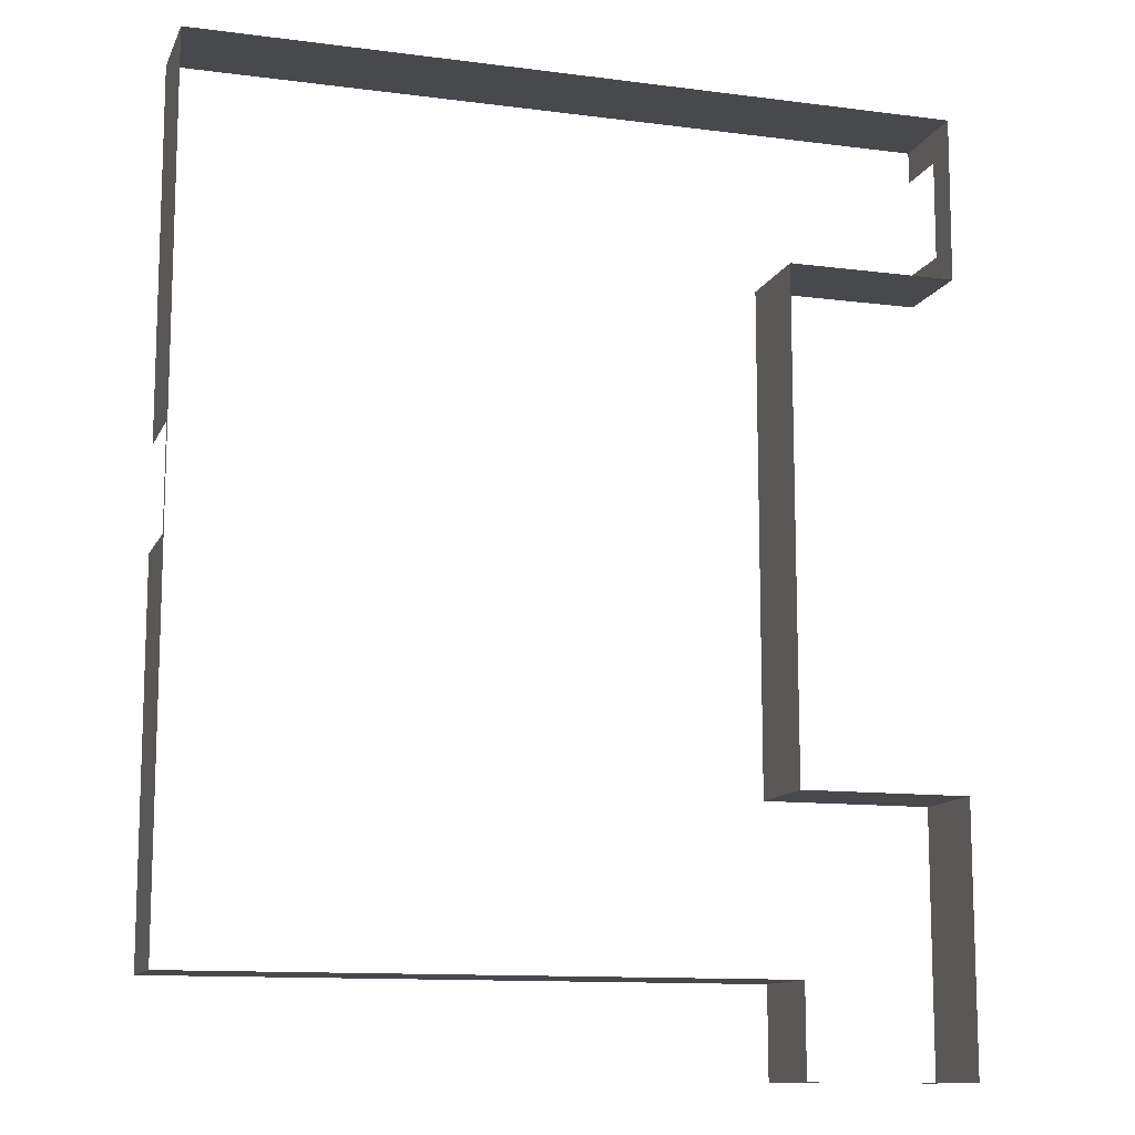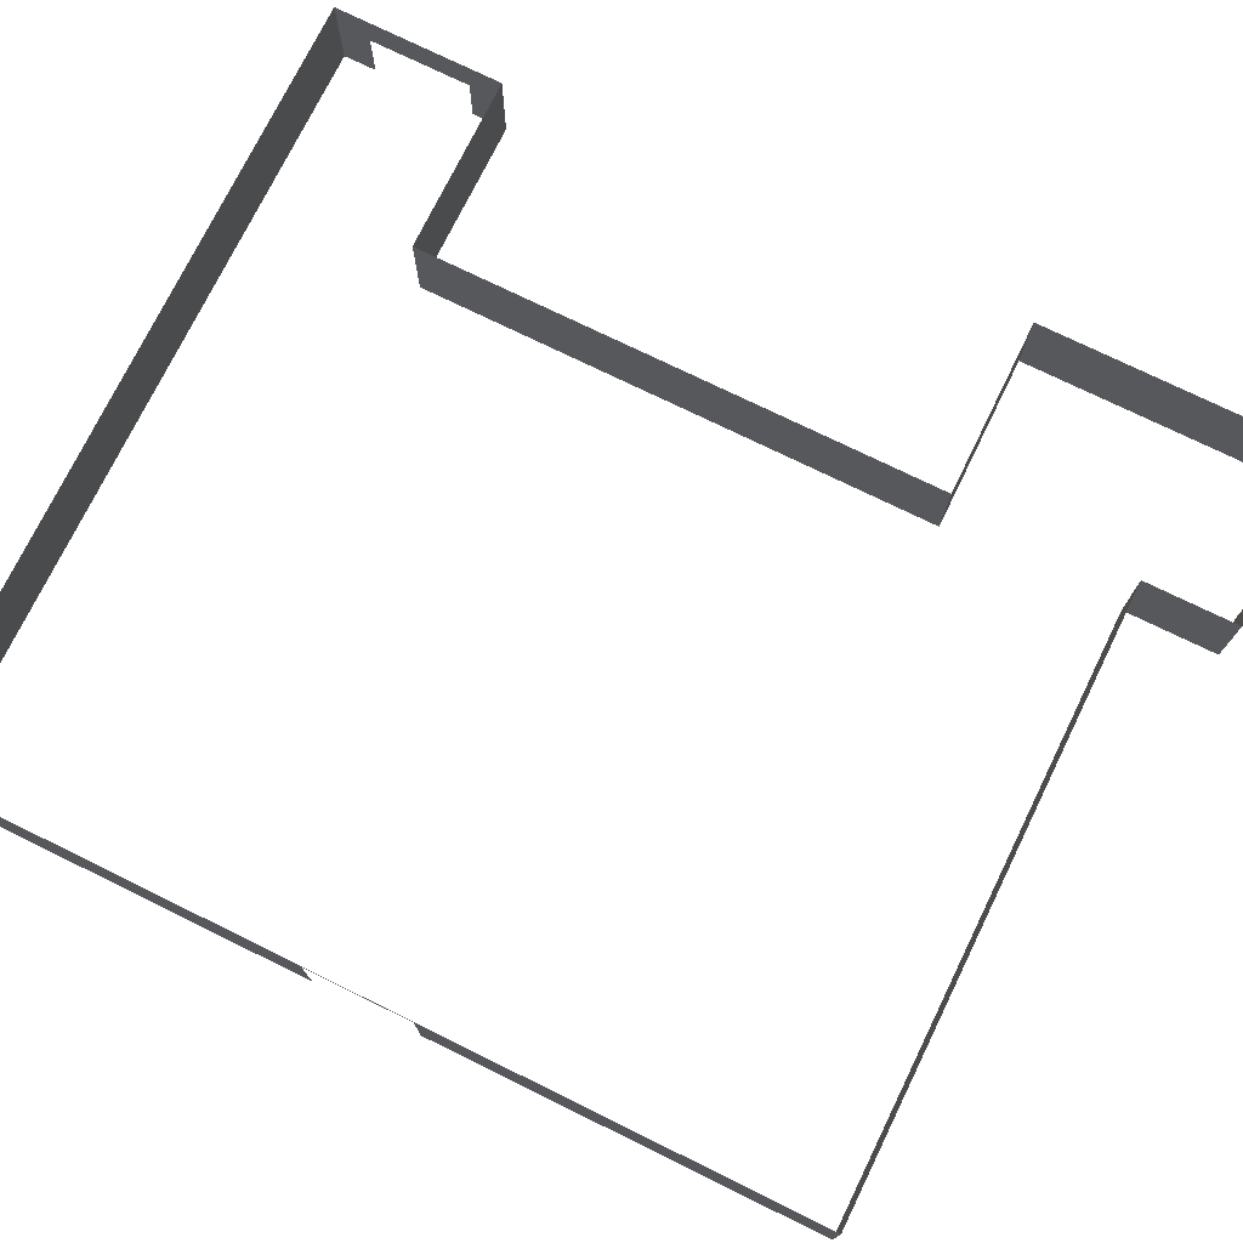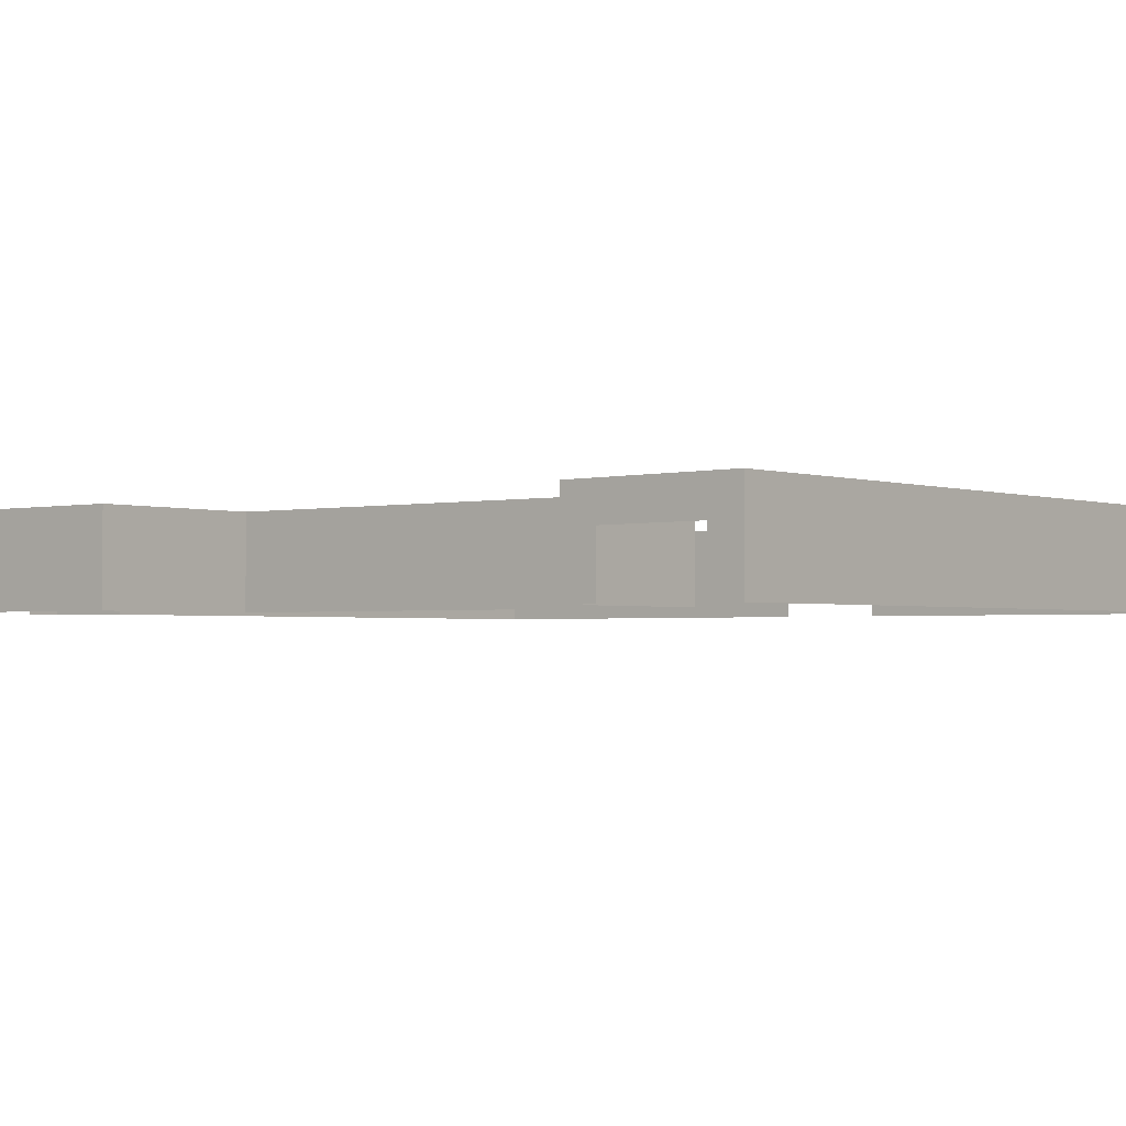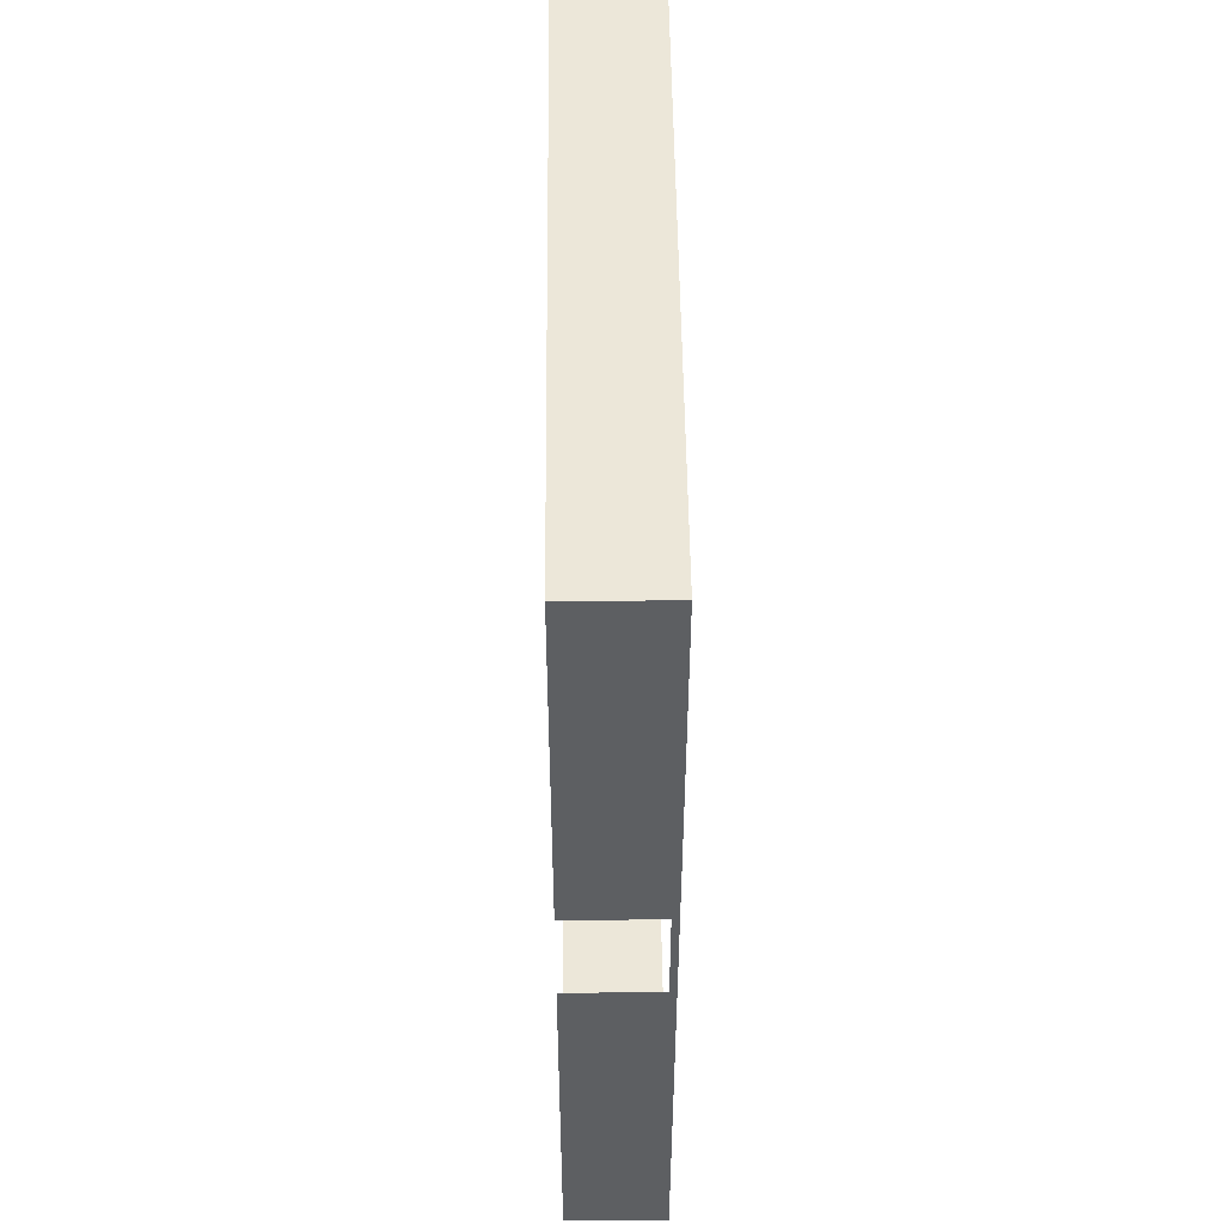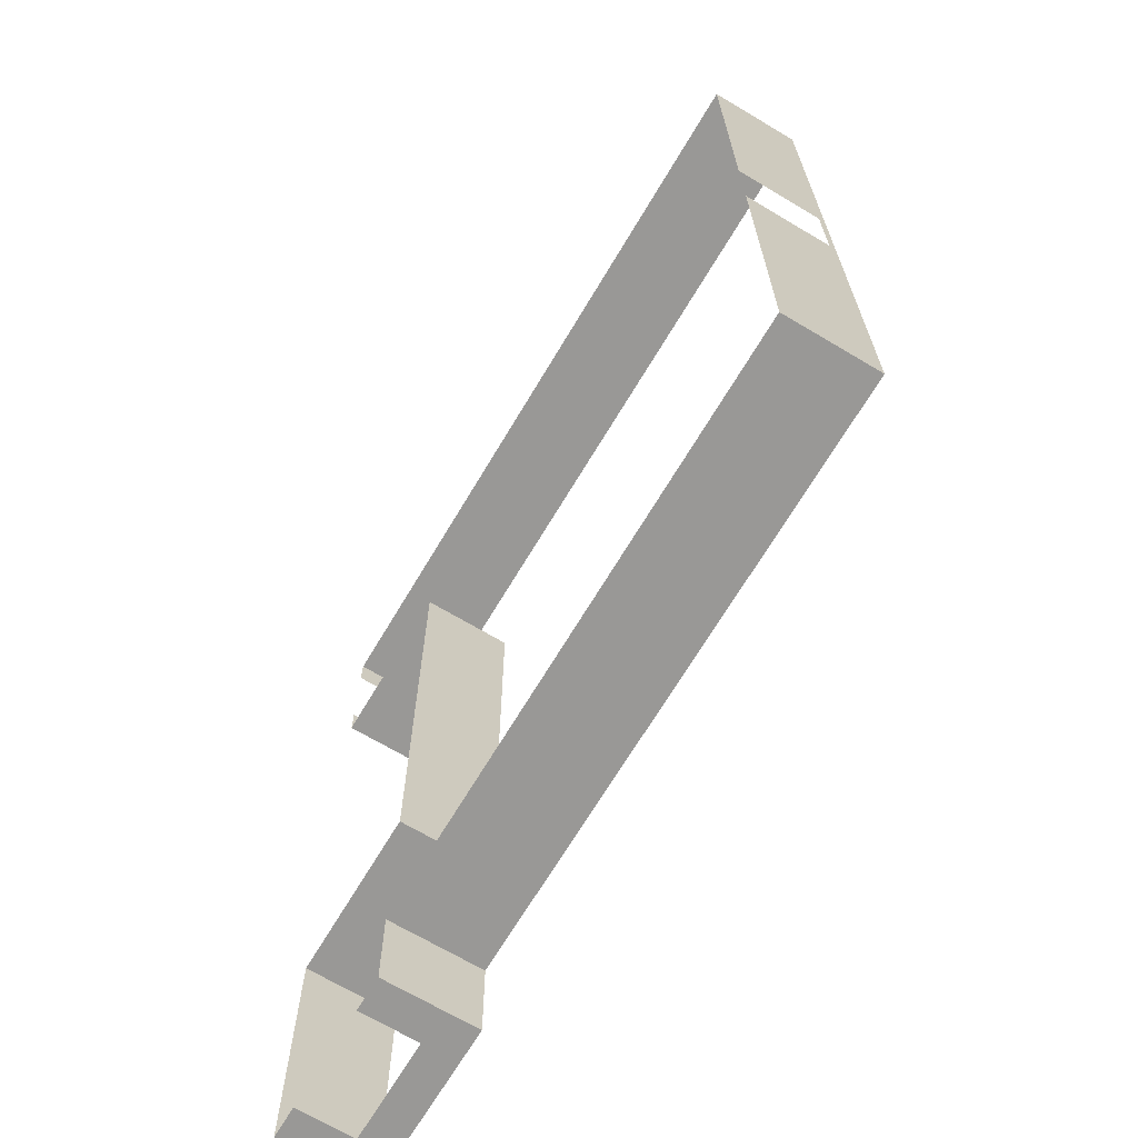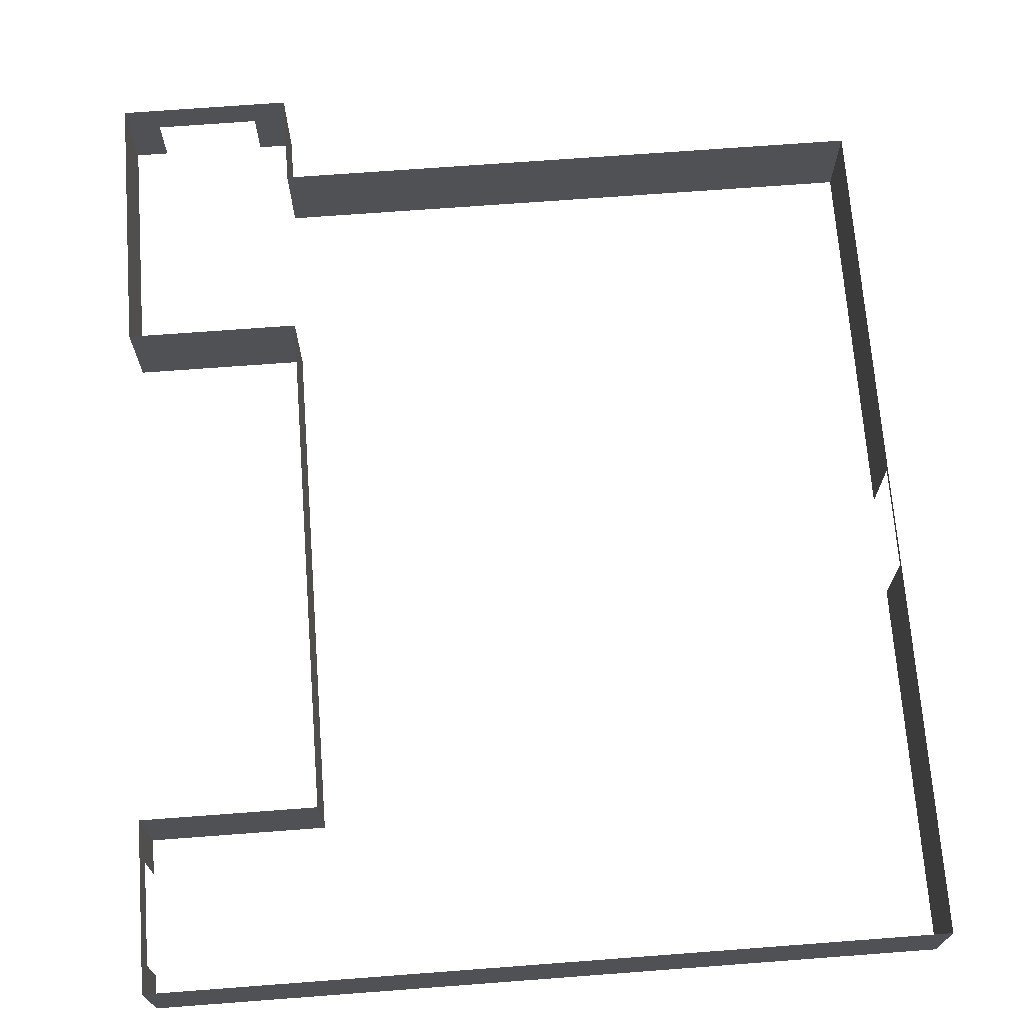
<metadata>
{"format":"obj","ext":"obj","renderer":"f3d","projection":"perspective","resolution":1024,"background":"white","views":[{"elev":-12.0,"azim":162.9,"up":"+Z"},{"elev":74.7,"azim":116.1,"up":"+Y"},{"elev":-1.9,"azim":-51.2,"up":"+Y"},{"elev":50.2,"azim":89.4,"up":"+Z"},{"elev":-68.6,"azim":59.2,"up":"+Z"},{"elev":70.0,"azim":-4.3,"up":"+Y"}]}
</metadata>
<code>
g Object25
v 534 90.07 508.4
v -116.8 89.64 508.4
v -116.8 66.58 508.4
v 208.6 66.58 508.4
v 534 66.58 508.4
v 534 66.58 508.4
v 534 66.58 429.3
v 534 88.57 429.3
v 534 90.07 508.4
v 534 88.92 -302.1
v 534 66.58 -302.1
v 250.5 66.58 -302.1
v -32.88 66.58 -302.1
v -32.88 88.92 -302.1
v -32.88 66.58 -389.2
v -32.88 89.11 -389.2
v -32.88 88.92 -302.1
v -32.88 66.58 -302.1
v -55.17 66.58 -389.2
v -32.88 66.58 -389.2
v -32.88 37.54 -389.2
v -66.18 37.54 -389.2
v -66.18 55.47 -389.2
v -196.2 66.58 -263
v -196.2 66.58 -136.8
v -196.2 88.83 -136.8
v -196.2 88.83 -263
v -116.8 66.58 -136.8
v -32.28 66.58 -136.8
v -32.28 88.83 -136.8
v -116.8 88.83 -136.8
v -32.28 88.83 -136.8
v -32.28 66.58 -136.8
v -32.28 66.58 -71.27
v -32.28 88.76 -70.85
v -116.8 66.58 350
v -196.2 66.58 350
v -196.2 88.35 350
v -116.8 88.35 350
v -196.2 66.58 429.3
v -196.2 88.97 429.3
v -196.2 88.35 350
v -196.2 66.58 350
v 534 83.36 58
v 534 88.92 -302.1
v 534 89.3 -25.49
v 534 89.96 429.3
v 534 88.57 429.3
v 534 83.36 155.2
v 534 0.0001616 -302.1
v 534 21.44 -302.1
v 534 21.44 58
v 534 0.0001623 58
v -116.8 66.58 -389.2
v -116.8 55.33 -389.2
v -196.2 88.83 -389.2
v -175.7 66.58 -389.2
v -196.2 66.58 -389.2
v 208.6 37.54 508.4
v -116.8 37.54 508.4
v -116.8 21.44 508.4
v 208.6 21.44 508.4
v 534 37.54 429.3
v 534 21.44 429.3
v 534 21.44 155.2
v 534 37.54 155.2
v 250.5 37.54 -302.1
v 250.5 21.44 -302.1
v -32.88 21.44 -302.1
v -32.88 37.54 -302.1
v -32.88 21.44 -302.1
v -32.88 21.44 -389.2
v -32.88 37.54 -389.2
v -32.88 37.54 -302.1
v -32.88 89.11 -389.2
v -196.2 37.54 -389.2
v -196.2 21.44 -389.2
v -196.2 21.44 -263
v -196.2 37.54 -263
v -116.8 37.54 -136.8
v -116.8 21.44 -136.8
v -32.28 21.44 -136.8
v -32.28 37.54 -136.8
v -32.28 0.0001616 -72.56
v -32.28 21.44 -72.14
v -32.28 21.44 -136.8
v -32.28 0.0001616 -136.8
v -116.8 37.54 350
v -116.8 21.44 350
v -196.2 21.44 350
v -196.2 37.54 350
v -196.2 55.57 477.7
v -196.2 37.54 477.7
v -196.2 37.54 508.4
v -196.2 66.58 508.4
v -196.2 55.37 429.3
v 534 66.58 58
v 534 66.58 -302.1
v 534 83.36 58
v -116.8 88.96 -389.2
v -165.2 55.2 -389.2
v -165.2 37.54 -389.2
v -196.2 37.54 -389.2
v -32.88 21.44 -389.2
v -66.18 21.44 -389.2
v 534 37.54 58
v 534 37.54 -302.1
v 534 37.54 508.4
v 534 66.58 508.4
v 208.6 66.58 508.4
v 534 37.54 508.4
v 250.5 37.54 -302.1
v 250.5 66.58 -302.1
v 534 66.58 -302.1
v 534 37.54 -302.1
v -196.2 37.54 -136.8
v -196.2 66.58 -136.8
v -196.2 66.58 -263
v -32.28 37.54 -136.8
v -32.28 37.54 -71.83
v -32.28 66.58 -27.45
v -32.28 37.54 -27.84
v -196.2 37.54 350
v -196.2 21.44 350
v -196.2 21.44 382.5
v -196.2 37.54 382.5
v -196.2 21.44 477.7
v -196.2 21.44 508.4
v -165.2 21.44 -389.2
v -196.2 21.44 -389.2
v -32.28 88.72 -27.15
v -32.28 66.58 143.9
v -32.28 37.54 144.4
v -32.28 0.0001616 -28.35
v -32.28 21.44 -28.06
v -32.28 88.56 143.4
v -32.28 66.58 350
v -32.28 37.54 144.4
v -32.28 37.54 350
v -32.28 21.44 144.7
v -32.28 0.0001616 145.1
v -32.28 88.35 350
v -32.28 21.44 144.7
v -32.28 21.44 350
v -196.2 89.59 508.4
v -196.2 66.58 508.4
v -196.2 88.83 -136.8
v -196.2 66.58 -136.8
v -32.28 88.35 350
v -32.28 66.58 350
v -196.2 21.44 508.4
v -196.2 37.54 508.4
v -196.2 21.44 -136.8
v -196.2 37.54 -136.8
v -32.28 21.44 350
v -32.28 37.54 350
v -196.2 66.58 508.4
v -116.8 0.0001616 508.4
v 208.6 0.0001616 508.4
v 534 0.0001615 429.3
v 534 0.0001611 155.2
v 250.5 -0.1729 -302.1
v -32.88 -0.346 -302.1
v -32.88 -0.346 -302.1
v -32.88 0.0001616 -389.2
v -196.2 0.0001616 -389.2
v -196.2 -0.002424 -263
v -116.8 -0.002504 -136.8
v -32.28 0.0001616 -136.8
v -116.8 0.0001616 350
v -196.2 0.0001616 350
v -32.88 0.0001616 -389.2
v -66.18 0.0001616 -389.2
v -196.2 0.0001616 350
v -196.2 0.0001616 382.5
v -196.2 0.0001616 477.7
v -196.2 0.0001616 508.4
v -165.2 0.0001616 -389.2
v -196.2 0.0001616 -389.2
v -32.28 0.0001616 145.1
v -32.28 0.0001616 350
v -196.2 0.0001616 508.4
v -196.2 -0.005011 -136.8
v -32.28 0.0001616 350
v 534 21.44 508.4
v 534 0.0001616 508.4
v 534 21.44 -302.1
v 250.5 21.44 -302.1
v 534 0.0001616 -302.1
v -196.2 88.83 -389.2
v -196.2 66.58 -389.2
v -196.2 21.44 -136.8
v -196.2 -0.005011 -136.8
v 534 66.58 155.2
v 534 83.36 155.2
v -196.2 89.59 508.4
v 534 21.44 508.4
v -196.2 55.18 382.5
v 534 0.0001616 508.4
f 3 1 2
f 4 1 3
f 5 1 4
f 8 6 7
f 6 8 9
f 12 10 11
f 13 10 12
f 14 10 13
f 17 15 16
f 15 17 18
f 21 19 20
f 22 19 21
f 23 19 22
f 26 24 25
f 24 26 27
f 30 28 29
f 28 30 31
f 34 32 33
f 32 34 35
f 38 36 37
f 36 38 39
f 42 40 41
f 40 42 43
f 46 44 45
f 48 46 47
f 48 44 46
f 49 44 48
f 52 50 51
f 50 52 53
f 23 54 19
f 54 23 55
f 58 56 57
f 61 59 60
f 59 61 62
f 65 63 64
f 63 65 66
f 69 67 68
f 67 69 70
f 73 71 72
f 71 73 74
f 20 19 75
f 78 76 77
f 76 78 79
f 82 80 81
f 80 82 83
f 86 84 85
f 84 86 87
f 90 88 89
f 88 90 91
f 94 92 93
f 95 92 94
f 40 92 95
f 96 92 40
f 45 97 98
f 97 45 99
f 19 100 75
f 100 19 54
f 102 57 101
f 103 57 102
f 58 57 103
f 105 21 104
f 21 105 22
f 106 98 97
f 98 106 107
f 109 59 108
f 59 109 110
f 6 63 7
f 63 6 111
f 114 112 113
f 112 114 115
f 74 15 18
f 15 74 73
f 118 116 117
f 116 118 79
f 28 83 29
f 83 28 80
f 119 34 33
f 34 119 120
f 120 121 34
f 121 120 122
f 36 91 37
f 91 36 88
f 125 123 124
f 123 125 126
f 128 93 127
f 93 128 94
f 130 102 129
f 102 130 103
f 121 35 34
f 35 121 131
f 122 132 121
f 132 122 133
f 85 134 135
f 134 85 84
f 132 131 121
f 131 132 136
f 138 137 132
f 137 138 139
f 134 140 135
f 140 134 141
f 136 137 142
f 137 136 132
f 139 143 144
f 143 139 138
f 145 3 2
f 3 145 146
f 147 28 31
f 28 147 148
f 149 36 39
f 36 149 150
f 101 54 55
f 54 101 57
f 60 151 61
f 151 60 152
f 80 153 81
f 153 80 154
f 88 155 89
f 155 88 156
f 57 100 54
f 100 57 56
f 157 60 3
f 60 157 152
f 148 80 28
f 80 148 154
f 150 88 36
f 88 150 156
f 52 107 106
f 107 52 51
f 159 61 158
f 61 159 62
f 161 64 160
f 64 161 65
f 163 68 162
f 68 163 69
f 72 164 165
f 164 72 71
f 167 77 166
f 77 167 78
f 82 168 169
f 168 82 81
f 86 120 119
f 120 86 85
f 90 170 171
f 170 90 89
f 105 172 173
f 172 105 104
f 125 174 175
f 174 125 124
f 128 176 177
f 176 128 127
f 130 178 179
f 178 130 129
f 120 135 122
f 135 120 85
f 135 133 122
f 133 135 140
f 144 180 181
f 180 144 143
f 61 182 158
f 182 61 151
f 81 183 168
f 183 81 153
f 89 184 170
f 184 89 155
f 185 59 62
f 59 185 108
f 3 59 110
f 59 3 60
f 186 62 159
f 62 186 185
f 188 115 187
f 115 188 112
f 12 70 13
f 70 12 67
f 162 187 189
f 187 162 188
f 190 24 27
f 24 190 191
f 192 79 78
f 79 192 116
f 191 79 118
f 79 191 76
f 193 78 167
f 78 193 192
f 8 194 195
f 194 8 7
f 41 95 196
f 95 41 40
f 48 47 9
f 64 111 197
f 111 64 63
f 126 43 123
f 198 43 126
f 198 40 43
f 96 40 198
f 7 66 194
f 66 7 63
f 160 197 199
f 197 160 64

</code>
